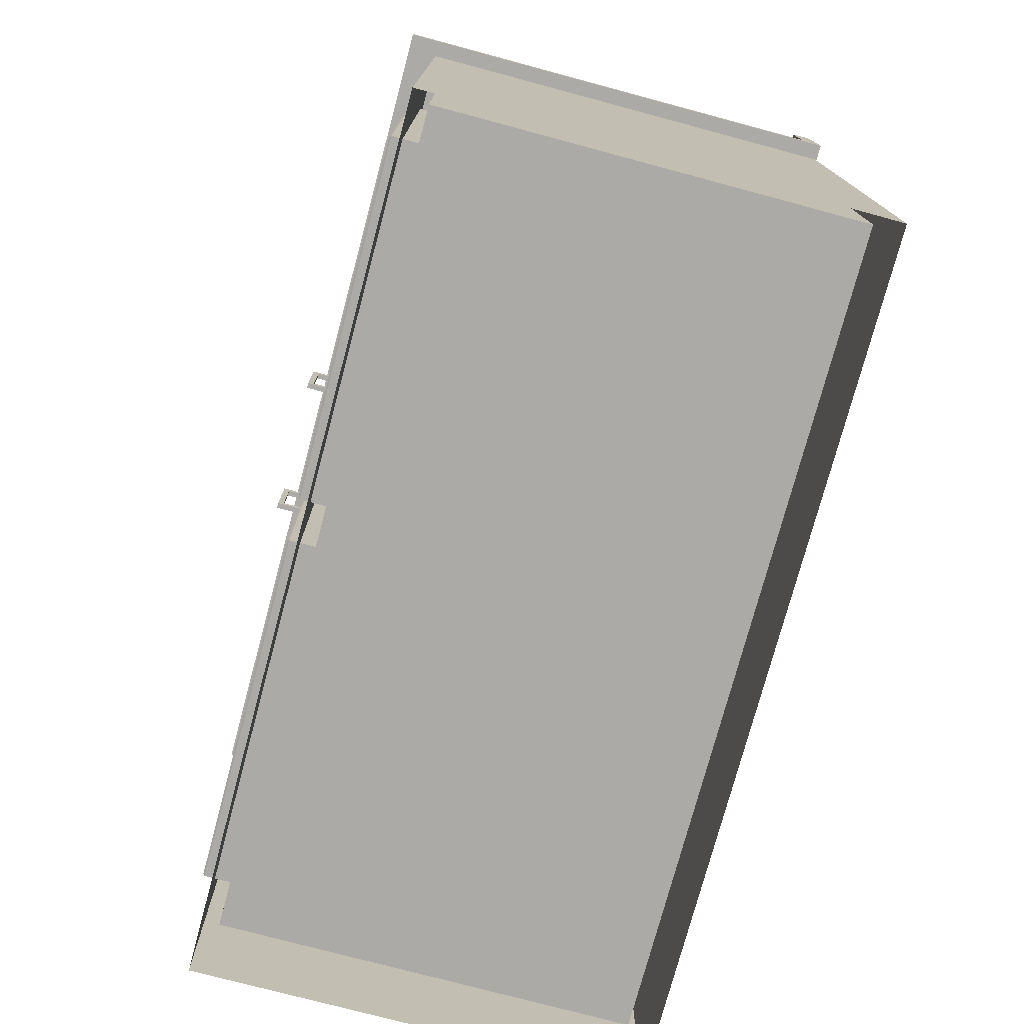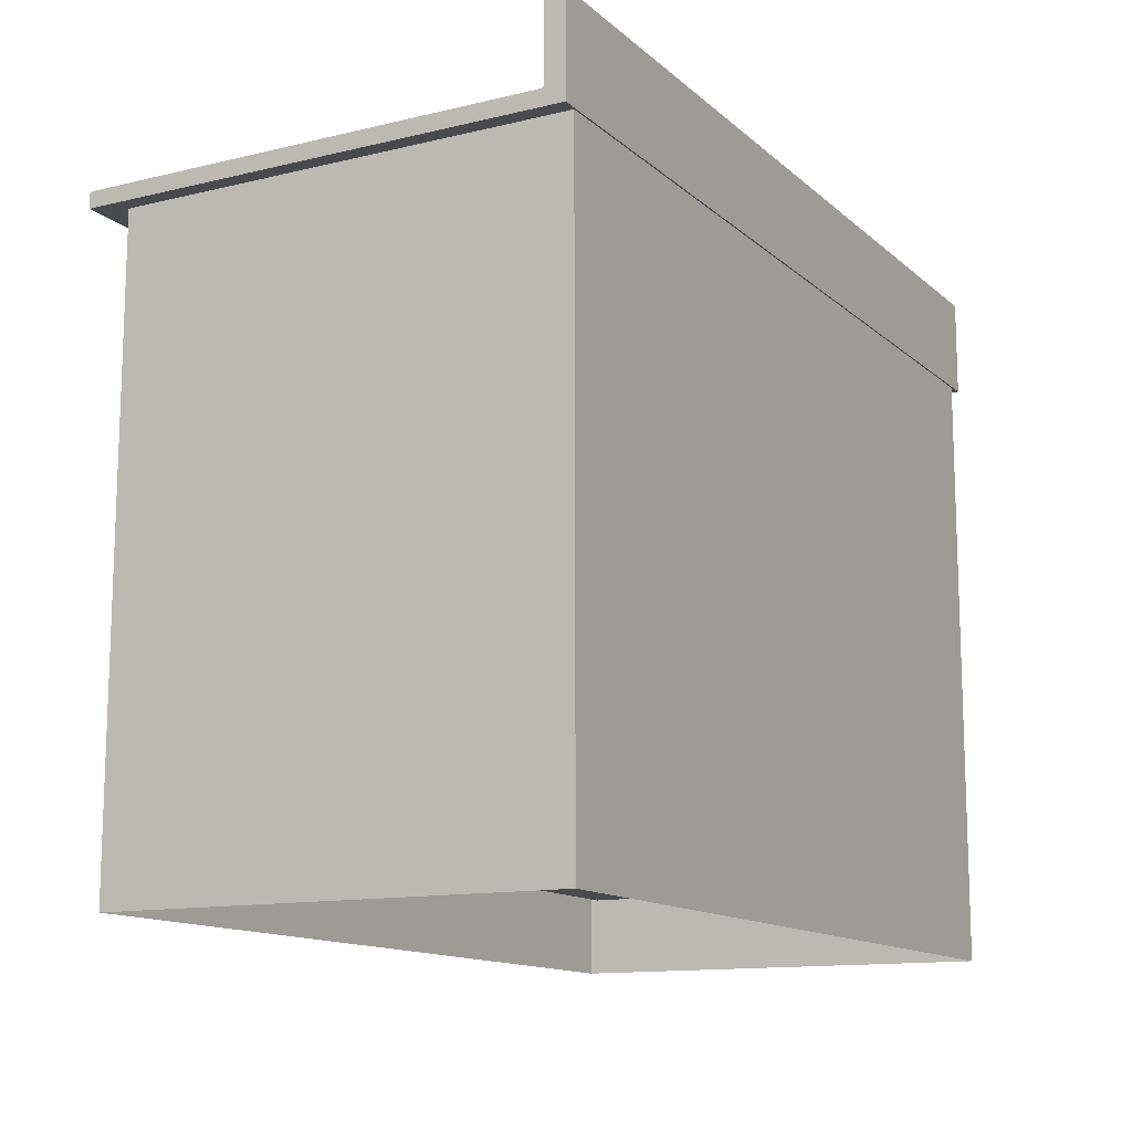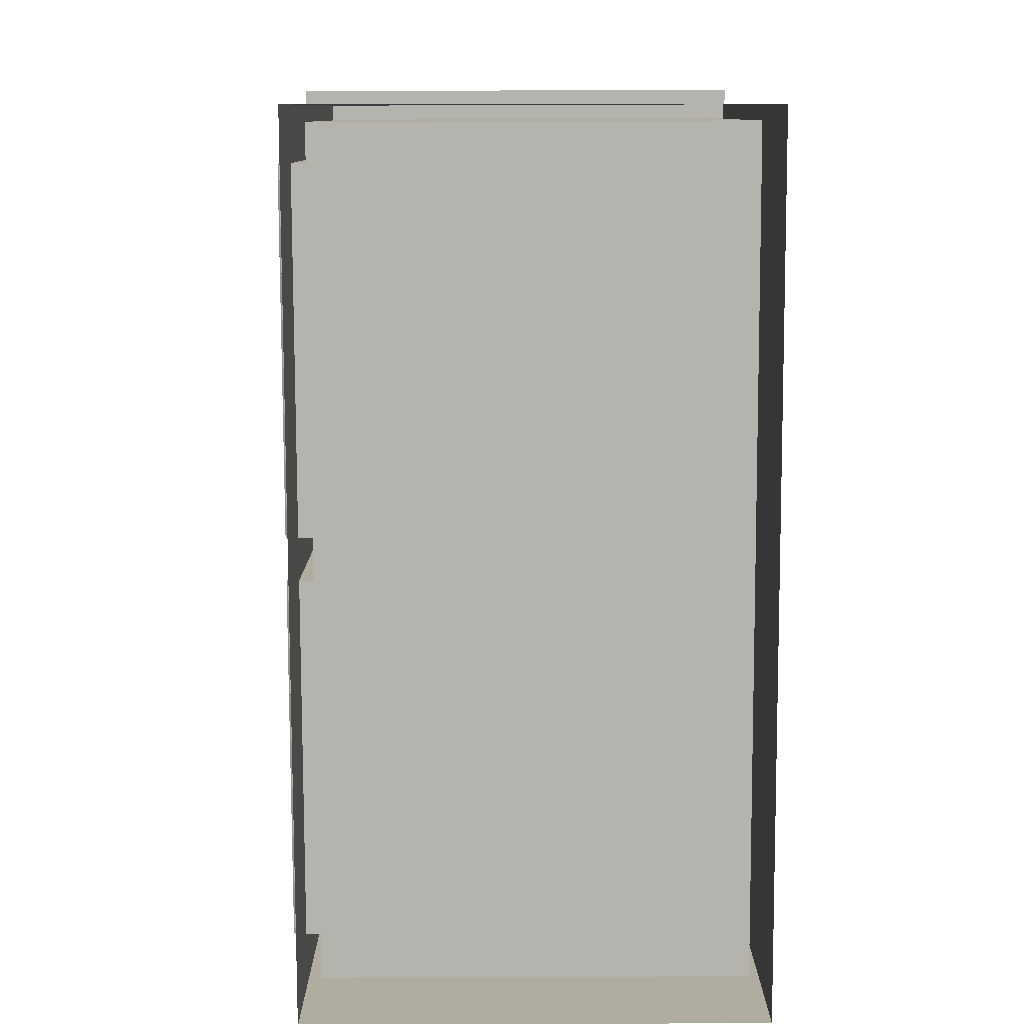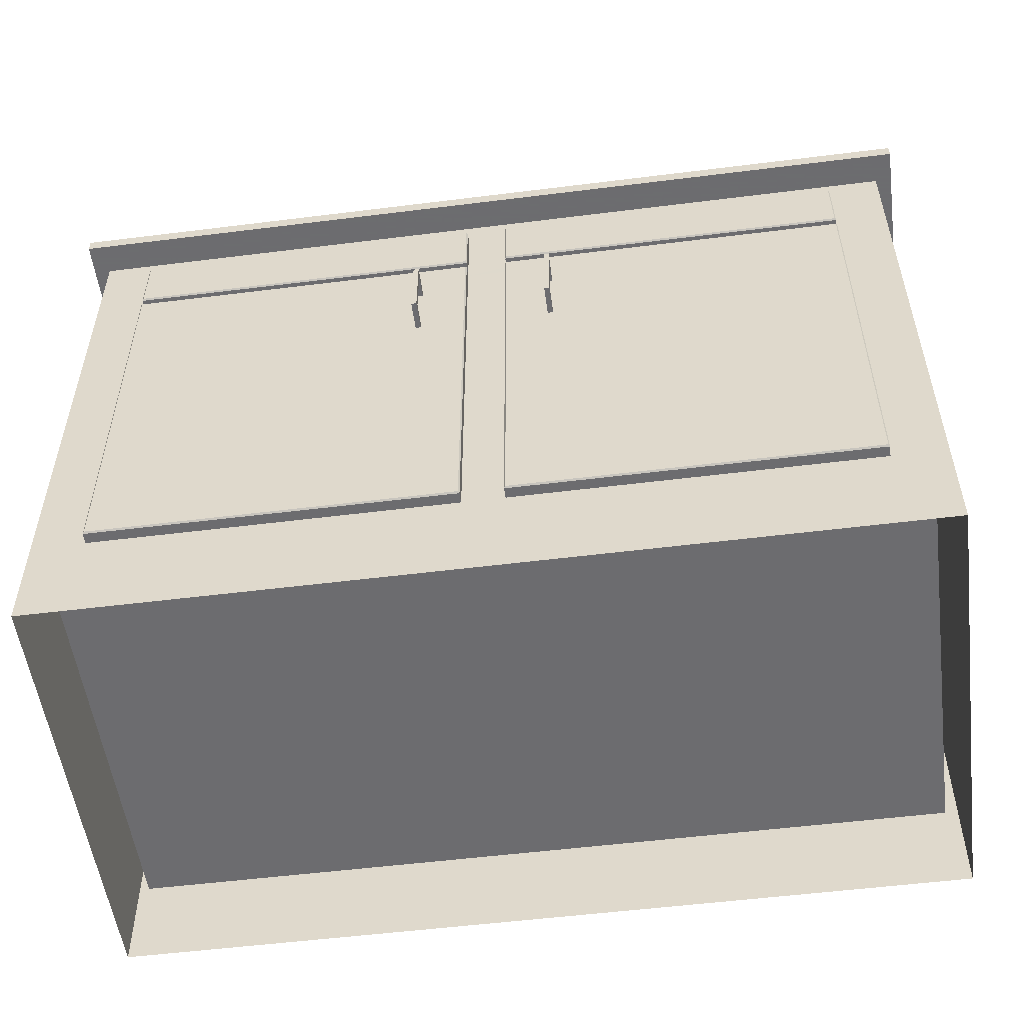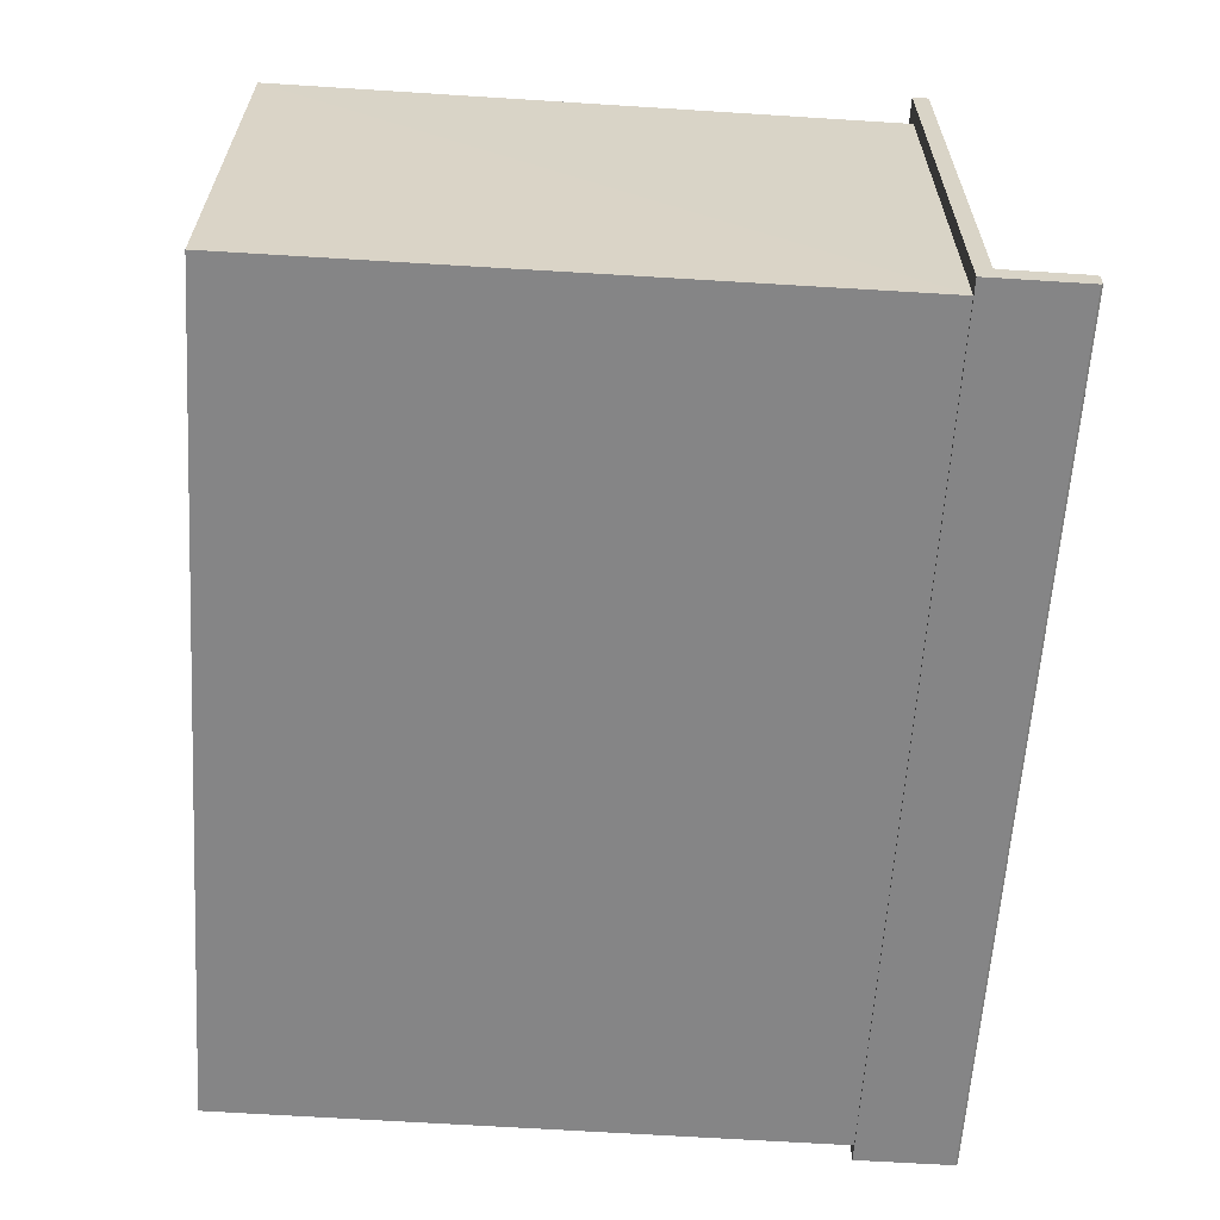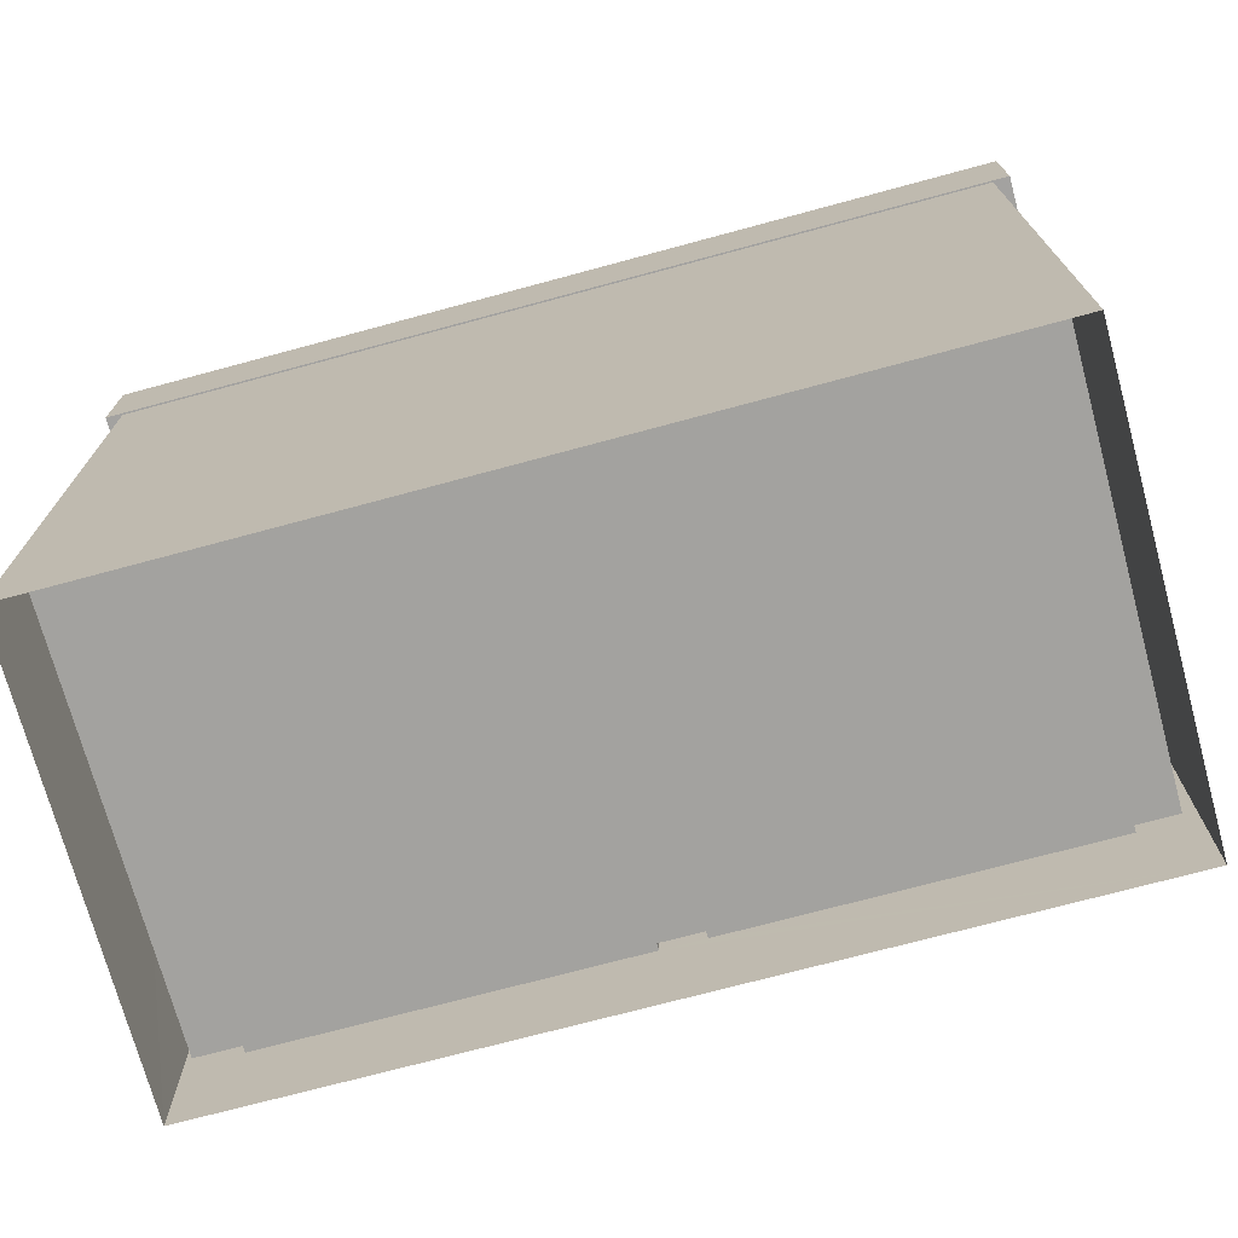
<metadata>
{"format":"obj","ext":"obj","renderer":"f3d","projection":"perspective","resolution":1024,"background":"white","views":[{"elev":-76.1,"azim":75.0,"up":"+Y"},{"elev":-13.1,"azim":118.9,"up":"+Y"},{"elev":-79.9,"azim":90.2,"up":"+Y"},{"elev":-53.8,"azim":7.6,"up":"+Y"},{"elev":-61.9,"azim":86.3,"up":"+Z"},{"elev":-72.5,"azim":-164.9,"up":"+Y"}]}
</metadata>
<code>
v 0.025 0.6858 0.025
v 0.975 0.6858 0.025
v 0.025 0.7911 0.025
v 0.025 0.7933 0.02726
v 0.025 0.7933 0.04423
v 0.025 0.7911 0.04649
v 0.025 0.7049 0.04649
v 0.975 0.7049 0.04649
v 0.975 0.7911 0.04649
v 0.975 0.7933 0.04423
v 0.975 0.7933 0.02726
v 0.975 0.7911 0.025
v 0.02502 0.6858 0.5377
v 0.975 0.6858 0.5377
v 0.025 0.6858 0.04875
v 0.975 0.6858 0.04876
v 0.4784 0.1343 0.5046
v 0.4784 0.5755 0.5046
v 0.9 0.1343 0.5046
v 0.9 0.5755 0.5046
v 0.09894 0.1343 0.5047
v 0.09894 0.5755 0.5047
v 0.5227 0.5755 0.5047
v 0.5227 0.1343 0.5047
v 0.09894 0.1343 0.4877
v 0.09894 0.5755 0.4877
v 0.4784 0.5755 0.4877
v 0.4784 0.1343 0.4877
v 0.5227 0.5755 0.4877
v 0.9 0.5755 0.4877
v 0.9 0.1343 0.4877
v 0.5227 0.1343 0.4877
v 0.477 0.5741 0.5177
v 0.477 0.1357 0.5177
v 0.1003 0.1357 0.5177
v 0.1003 0.5741 0.5177
v 0.8986 0.1357 0.5177
v 0.5241 0.1357 0.5177
v 0.5241 0.5741 0.5177
v 0.8986 0.5741 0.5177
v 0.4784 0.5755 0.516
v 0.4784 0.1343 0.516
v 0.09894 0.1343 0.516
v 0.09894 0.5755 0.516
v 0.9 0.5755 0.516
v 0.9 0.1343 0.516
v 0.5227 0.1343 0.516
v 0.5227 0.5755 0.516
v 0.4784 0.6535 0.5046
v 0.4784 0.5856 0.5046
v 0.4784 0.5856 0.516
v 0.09894 0.5856 0.5046
v 0.09894 0.5856 0.516
v 0.09894 0.6535 0.5046
v 0.09894 0.6535 0.516
v 0.4784 0.6535 0.516
v 0.9 0.6535 0.516
v 0.9 0.6535 0.5046
v 0.9 0.5856 0.5046
v 0.9 0.5856 0.516
v 0.5227 0.5856 0.5046
v 0.5227 0.5856 0.516
v 0.5227 0.6535 0.5046
v 0.5227 0.6535 0.516
v 0.477 0.6521 0.5177
v 0.477 0.587 0.5177
v 0.1003 0.587 0.5177
v 0.1003 0.6521 0.5177
v 0.8986 0.6521 0.5177
v 0.8986 0.587 0.5177
v 0.5241 0.587 0.5177
v 0.5241 0.6521 0.5177
v 0.02502 0.7028 0.5355
v 0.975 0.7028 0.5355
v 0.975 0.7005 0.5377
v 0.02502 0.7005 0.5377
v 0.576 0.453 0.5488
v 0.5703 0.453 0.5488
v 0.5703 0.5268 0.5488
v 0.576 0.5268 0.5488
v 0.576 0.453 0.5151
v 0.5703 0.453 0.5151
v 0.576 0.4591 0.5151
v 0.5703 0.4591 0.5151
v 0.576 0.4591 0.5426
v 0.5703 0.4591 0.5426
v 0.576 0.5207 0.5426
v 0.5703 0.5207 0.5426
v 0.576 0.5207 0.5151
v 0.5703 0.5207 0.5151
v 0.576 0.5268 0.5151
v 0.5703 0.5268 0.5151
v 0.576 0.5268 0.549
v 0.5703 0.5268 0.549
v 0.424 0.5268 0.5488
v 0.4297 0.5268 0.5488
v 0.4297 0.453 0.5488
v 0.424 0.453 0.5488
v 0.4297 0.453 0.5151
v 0.424 0.453 0.5151
v 0.4297 0.4591 0.5151
v 0.424 0.4591 0.5151
v 0.4297 0.4591 0.5426
v 0.424 0.4591 0.5426
v 0.4297 0.5207 0.5426
v 0.424 0.5207 0.5426
v 0.4297 0.5207 0.5151
v 0.424 0.5207 0.5151
v 0.4297 0.5268 0.5151
v 0.424 0.5268 0.5151
v 0.4297 0.5268 0.549
v 0.424 0.5268 0.549
v 0.5228 0.1343 0.4877
v 0.4783 0.5755 0.4877
v 0.4783 0.1343 0.4877
v 0.9404 0.6689 0.4877
v 0.9404 0.1116 0.4877
v 0.05956 0.1116 0.4877
v 0.05956 0.6689 0.4877
v 0.9404 0.6689 0.04097
v 0.9404 0.1116 0.04097
v 0.05956 0.1116 0.04096
v 0.05956 0.6689 0.04096
v 0.975 0.7028 0.04876
v 0.9573 0.6867 0.02671
v 0.9556 0.025 0.02671
v 0.9574 0.6858 0.5047
v 0.9574 0.02681 0.5047
v 0.0426 0.6858 0.5047
v 0.04267 0.6867 0.0267
v 0.0444 0.025 0.0267
v 0.0426 0.02681 0.5047
v 0.4783 0.1343 0.5047
v 0.5228 0.1343 0.5047
v 0.4783 0.5755 0.5047
v 0.02502 0.7049 0.04649
v 0.02502 0.7911 0.04649
v 0.02502 0.7933 0.04423
v 0.02502 0.7933 0.02726
v 0.02502 0.7911 0.025
v 0.02502 0.6858 0.025
v 0.02502 0.7028 0.04875
v 0.025 0.7005 0.5377
v 0.025 0.7028 0.5355
v 0.025 0.6858 0.5377
v 0.025 0.7028 0.04875
f 3 4 11
f 12 3 11
f 5 6 9
f 10 5 9
f 4 5 10
f 11 4 10
f 6 7 8
f 9 6 8
f 1 3 12
f 2 1 12
f 1 2 16
f 15 1 16
f 13 15 16
f 14 13 16
f 25 26 22
f 21 25 22
f 26 27 18
f 22 26 18
f 27 28 17
f 18 27 17
f 28 25 21
f 17 28 21
f 32 29 23
f 24 32 23
f 29 30 20
f 23 29 20
f 30 31 19
f 20 30 19
f 31 32 24
f 19 31 24
f 17 18 41
f 42 17 41
f 21 17 42
f 43 21 42
f 22 21 43
f 44 22 43
f 18 22 44
f 41 18 44
f 19 20 45
f 46 19 45
f 24 19 46
f 47 24 46
f 23 24 47
f 48 23 47
f 20 23 48
f 45 20 48
f 42 41 33
f 34 42 33
f 43 42 34
f 35 43 34
f 44 43 35
f 36 44 35
f 41 44 36
f 33 41 36
f 46 45 40
f 37 46 40
f 47 46 37
f 38 47 37
f 48 47 38
f 39 48 38
f 45 48 39
f 40 45 39
f 17 21 22
f 18 17 22
f 19 24 23
f 20 19 23
f 36 35 34
f 33 36 34
f 39 38 37
f 40 39 37
f 44 43 42
f 41 44 42
f 48 47 46
f 45 48 46
f 50 49 56
f 51 50 56
f 52 50 51
f 53 52 51
f 54 52 53
f 55 54 53
f 49 54 55
f 56 49 55
f 59 58 57
f 60 59 57
f 61 59 60
f 62 61 60
f 63 61 62
f 64 63 62
f 58 63 64
f 57 58 64
f 51 56 65
f 66 51 65
f 53 51 66
f 67 53 66
f 55 53 67
f 68 55 67
f 56 55 68
f 65 56 68
f 60 57 69
f 70 60 69
f 62 60 70
f 71 62 70
f 64 62 71
f 72 64 71
f 57 64 72
f 69 57 72
f 50 52 54
f 49 50 54
f 59 61 63
f 58 59 63
f 68 67 66
f 65 68 66
f 72 71 70
f 69 72 70
f 55 53 51
f 56 55 51
f 64 62 60
f 57 64 60
f 73 76 75
f 74 73 75
f 76 13 14
f 75 76 14
f 79 78 77
f 80 79 77
f 78 82 81
f 77 78 81
f 82 84 83
f 81 82 83
f 84 86 85
f 83 84 85
f 86 88 87
f 85 86 87
f 88 90 89
f 87 88 89
f 90 92 91
f 89 90 91
f 92 94 93
f 91 92 93
f 84 82 78
f 86 84 78
f 86 78 79
f 88 86 79
f 90 88 79
f 92 90 79
f 81 83 85
f 77 81 85
f 80 77 85
f 80 85 87
f 87 89 91
f 80 87 91
f 97 96 95
f 98 97 95
f 99 97 98
f 100 99 98
f 101 99 100
f 102 101 100
f 103 101 102
f 104 103 102
f 105 103 104
f 106 105 104
f 107 105 106
f 108 107 106
f 109 107 108
f 110 109 108
f 111 109 110
f 112 111 110
f 99 101 103
f 97 99 103
f 96 97 103
f 96 103 105
f 105 107 109
f 96 105 109
f 102 100 98
f 104 102 98
f 104 98 95
f 106 104 95
f 108 106 95
f 110 108 95
f 120 121 117
f 116 120 117
f 121 122 118
f 117 121 118
f 122 123 119
f 118 122 119
f 123 122 121
f 120 123 121
f 117 118 25
f 31 117 25
f 115 32 25
f 113 115 25
f 119 26 25
f 118 119 25
f 114 29 32
f 115 114 32
f 31 30 116
f 117 31 116
f 27 26 119
f 29 27 119
f 30 29 119
f 116 30 119
f 10 9 8
f 11 10 8
f 12 11 8
f 2 12 8
f 2 8 124
f 124 74 75
f 14 124 75
f 14 2 124
f 128 126 125
f 127 128 125
f 130 131 132
f 129 130 132
f 125 126 131
f 130 125 131
f 20 19 128
f 127 20 128
f 17 21 132
f 134 17 132
f 133 134 132
f 24 133 132
f 19 24 132
f 128 19 132
f 24 23 135
f 133 24 135
f 21 22 129
f 132 21 129
f 61 50 18
f 23 61 18
f 63 49 50
f 61 63 50
f 50 52 22
f 18 50 22
f 54 129 22
f 52 54 22
f 63 58 127
f 49 63 127
f 54 49 127
f 129 54 127
f 59 20 127
f 58 59 127
f 61 23 20
f 59 61 20
f 139 140 141
f 138 139 141
f 137 138 141
f 136 137 141
f 142 136 141
f 144 142 145
f 143 144 145
f 142 141 145
f 7 146 124
f 8 7 124
f 142 73 74
f 124 142 74

</code>
